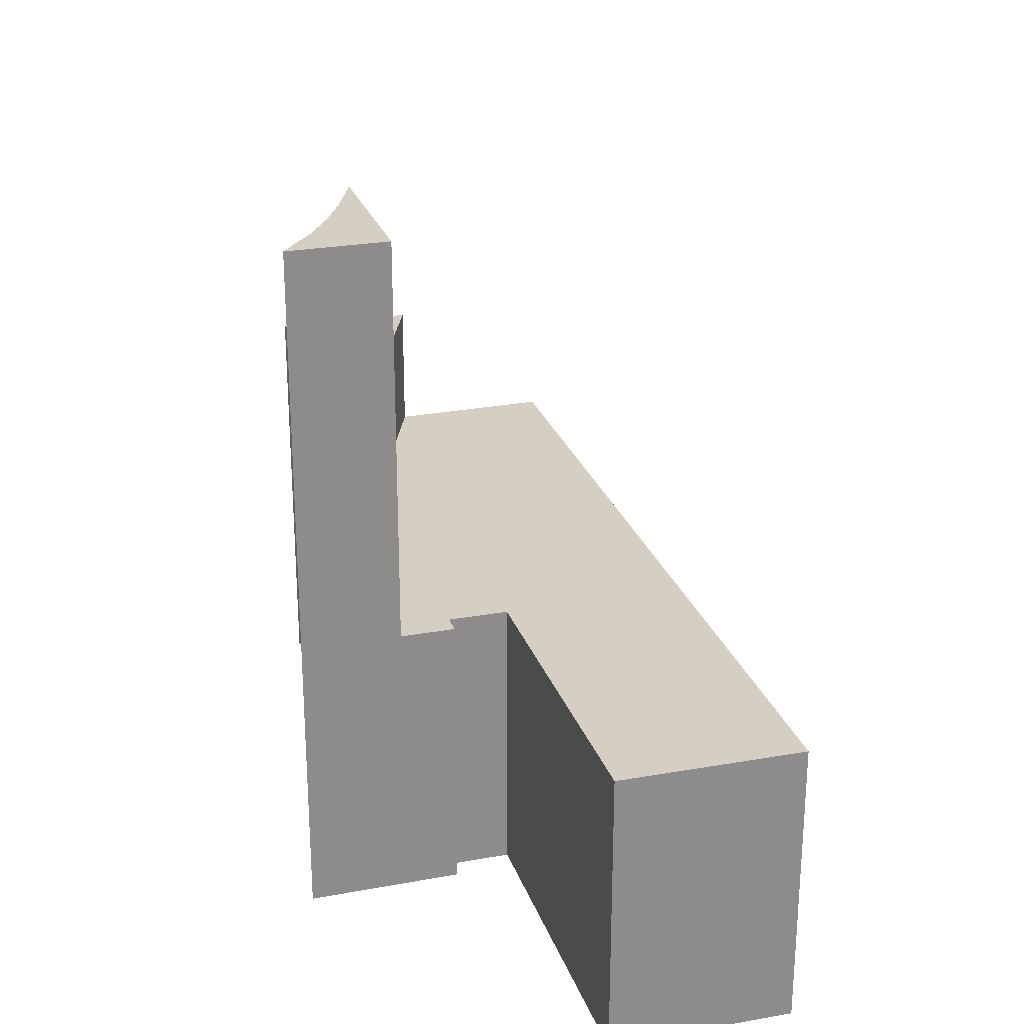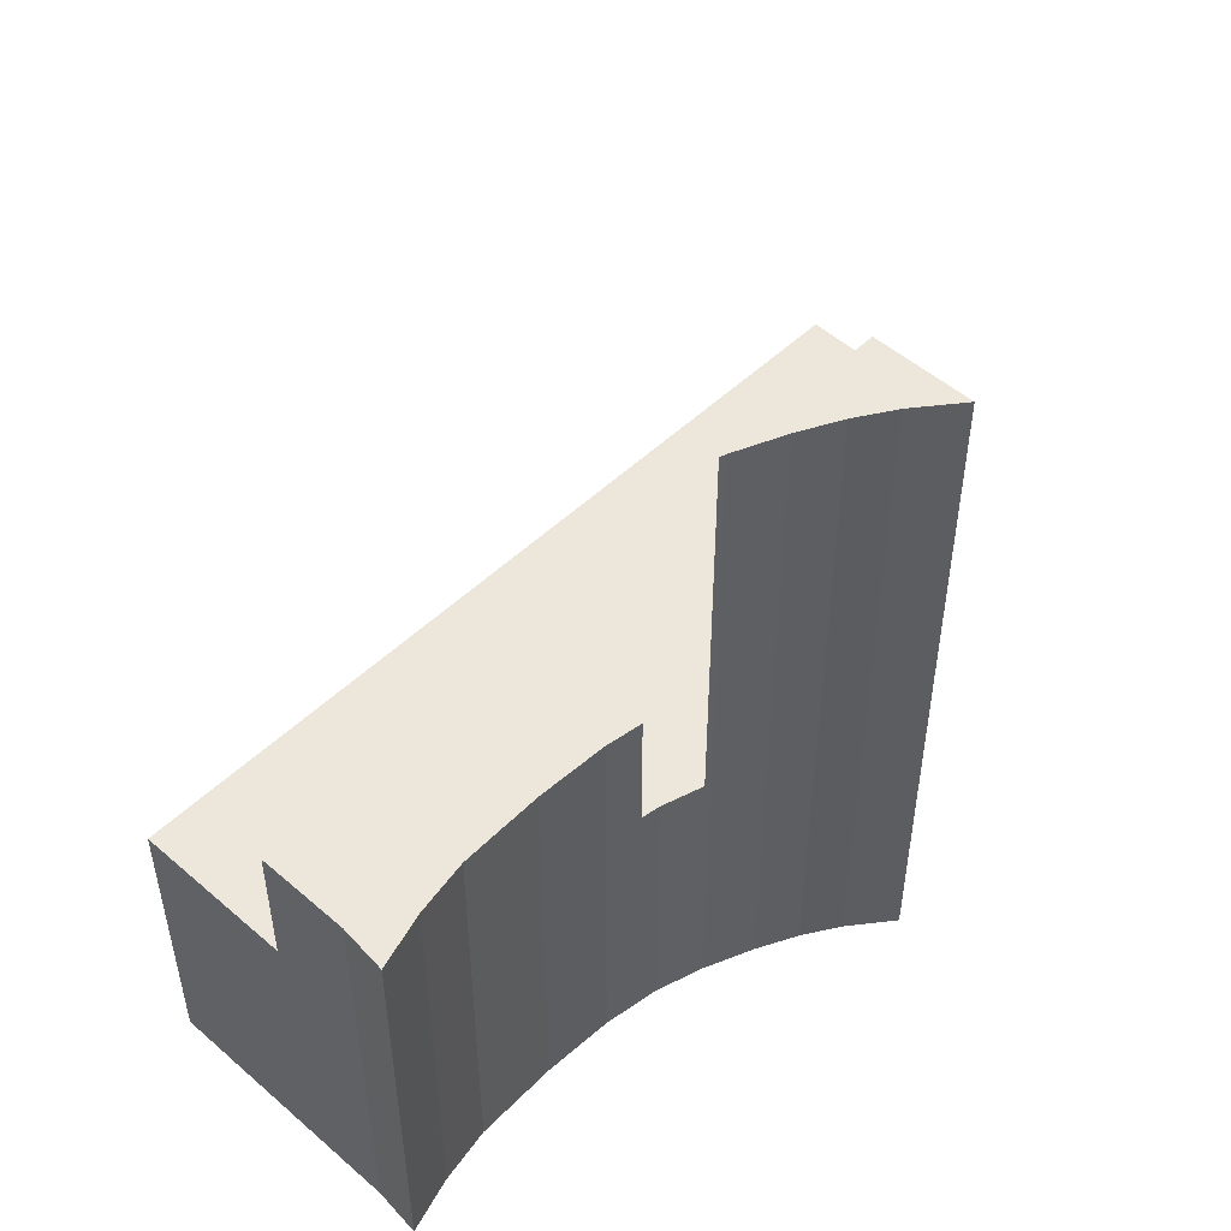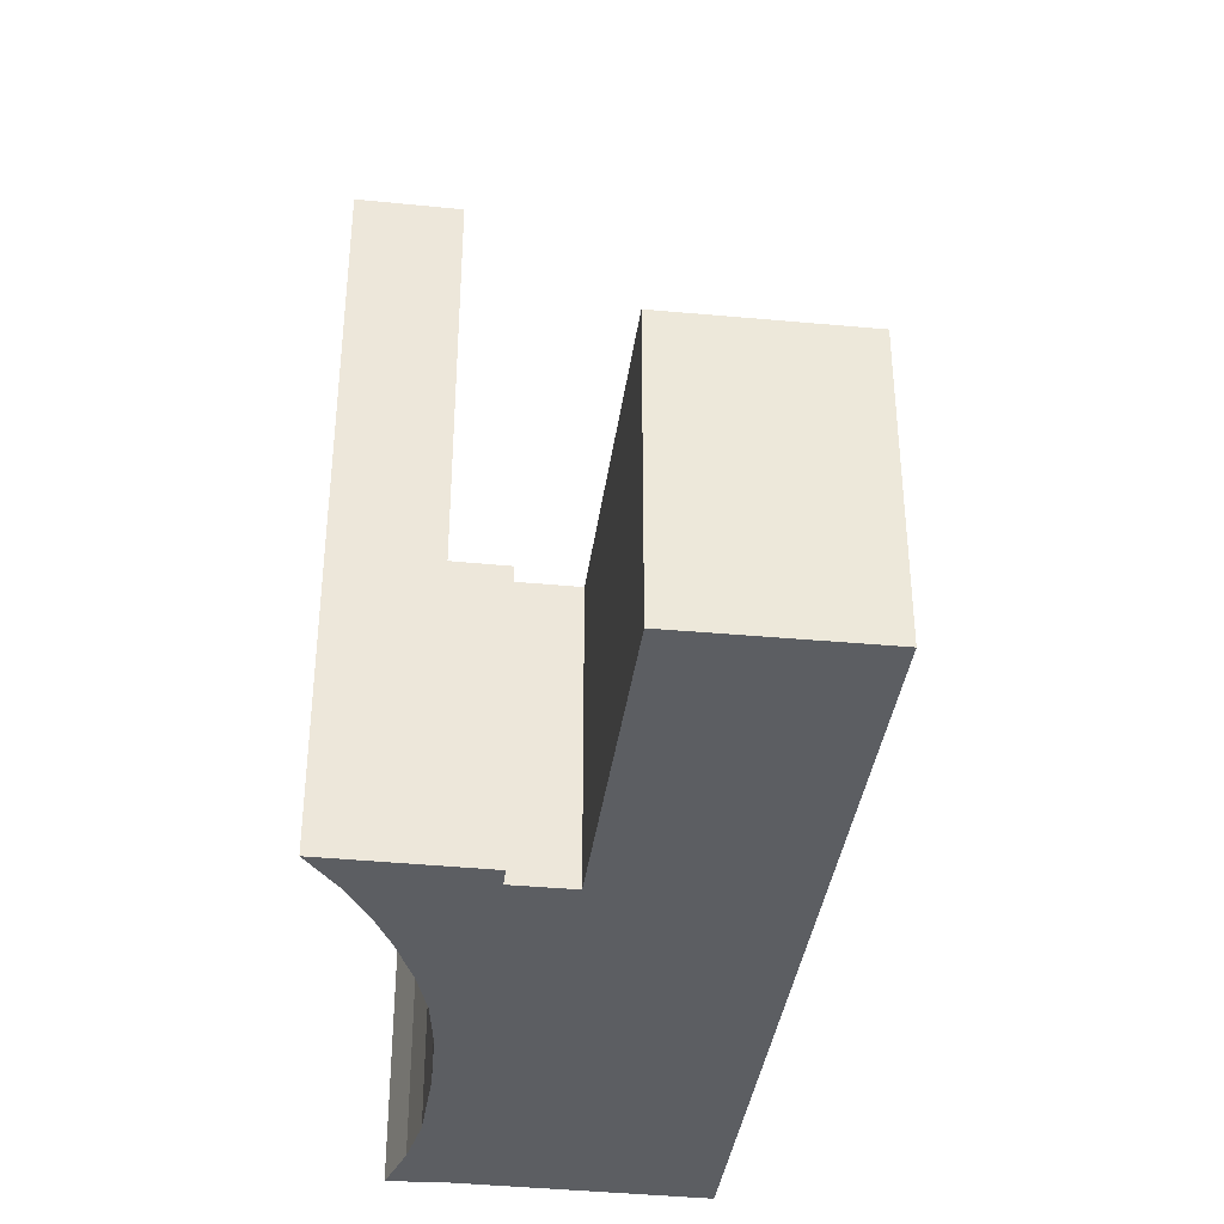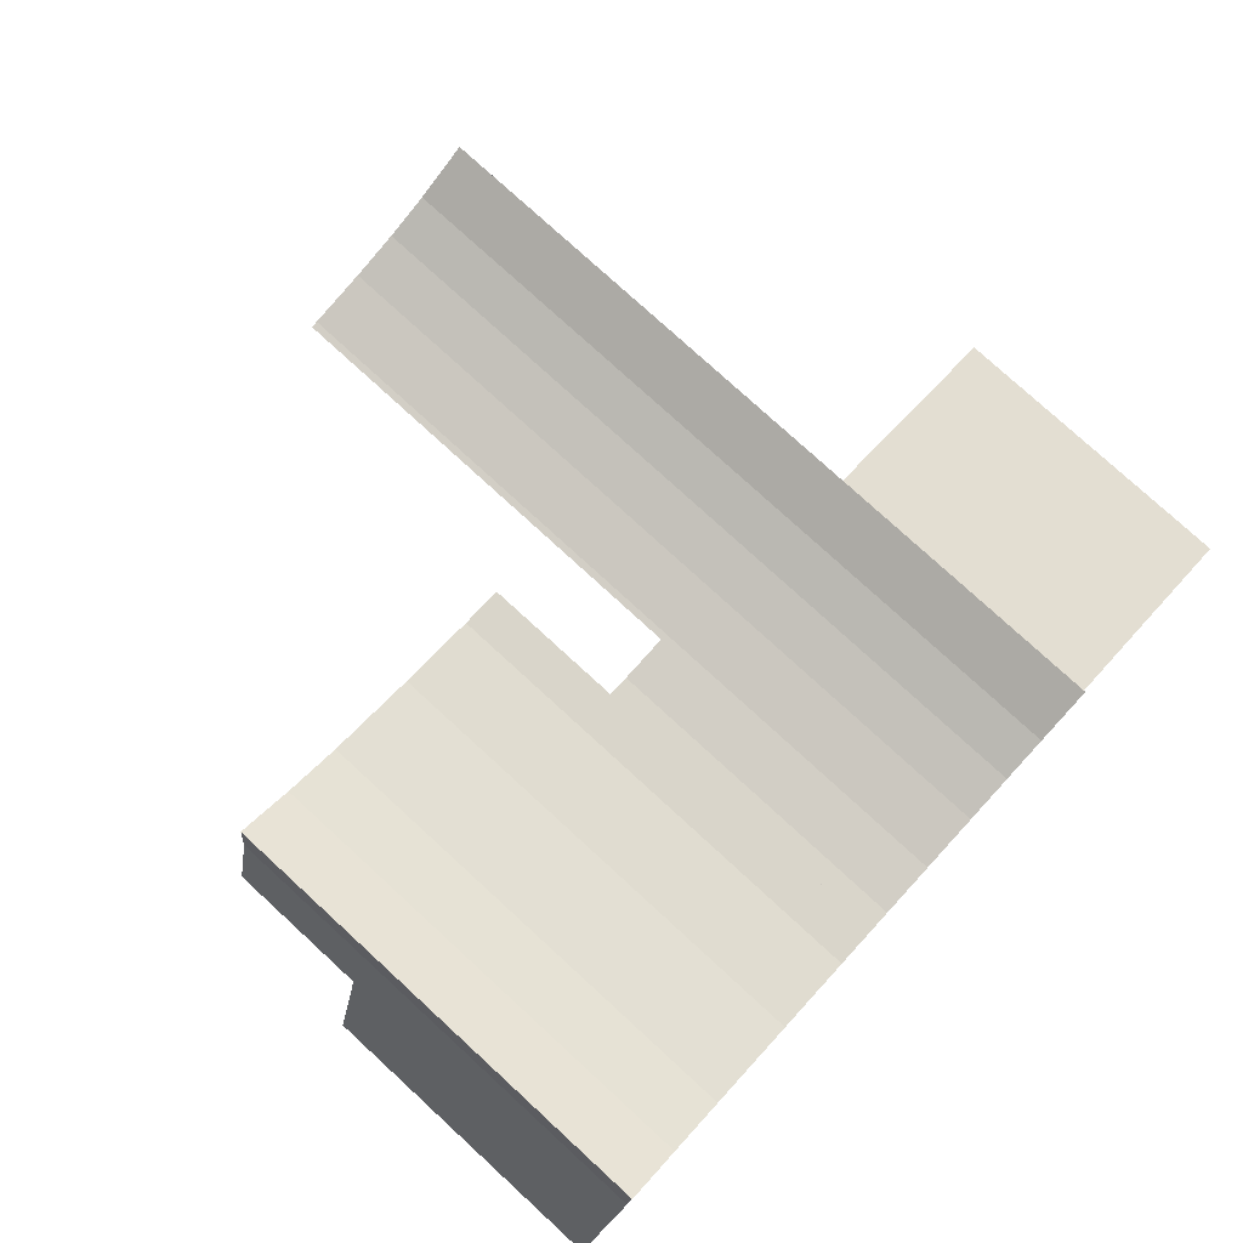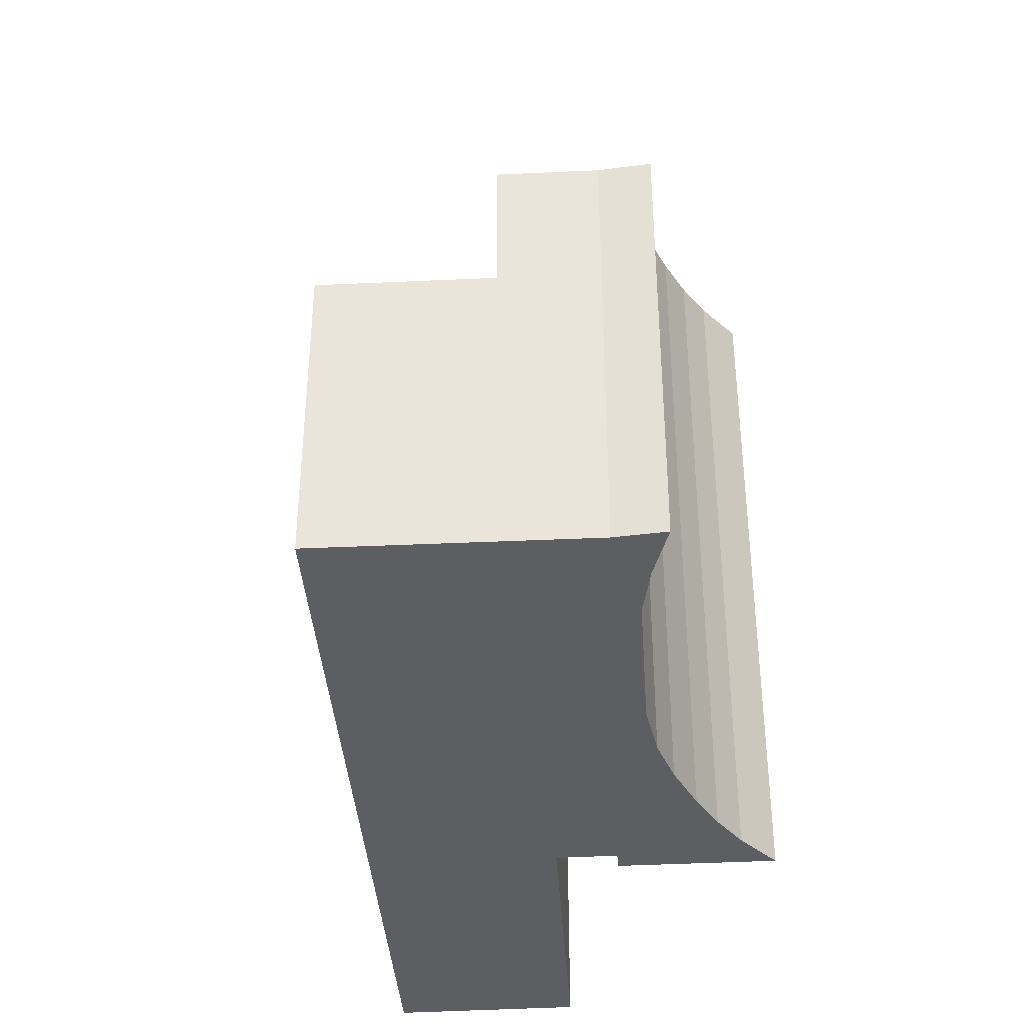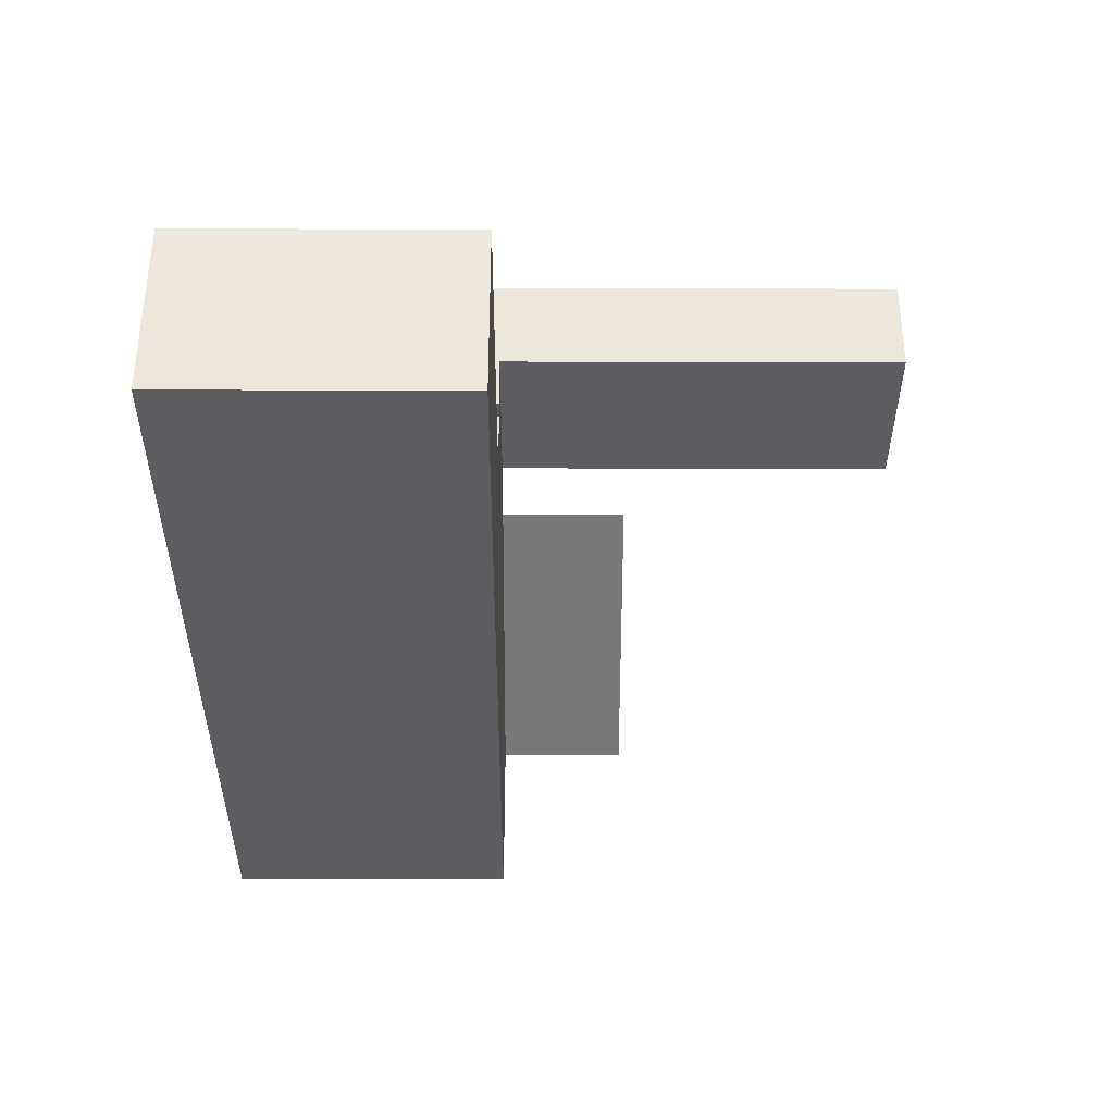
<metadata>
{"format":"obj","ext":"obj","renderer":"f3d","projection":"perspective","resolution":1024,"background":"white","views":[{"elev":25.5,"azim":86.2,"up":"+Y"},{"elev":50.3,"azim":-33.5,"up":"+Y"},{"elev":-37.6,"azim":95.3,"up":"+Y"},{"elev":77.8,"azim":-47.5,"up":"+Z"},{"elev":-38.0,"azim":-73.5,"up":"+Y"},{"elev":-48.5,"azim":89.8,"up":"+Z"}]}
</metadata>
<code>
v  1.312 9.611 5.617
v  7.24 9.611 4.831
v  0.834 9.611 3.569
v  7.849 9.611 4.791
v  8.096 9.611 4.775
v  5.627 9.611 5.116
v  3.751 9.611 5.588
v  2.577 9.611 6.079
v  1.6 9.611 6.62
v  4.405 9.611 5.424
v  6.539 9.611 4.955
v  1.446 9.611 6.706
v  1.426 9.611 6.546
v  1.312 -3.439e-16 5.617
v  1.446 -4.106e-16 6.706
v  1.426 -4.008e-16 6.546
v  0.834 -2.185e-16 3.569
v  2.577 -3.722e-16 6.079
v  1.6 -4.054e-16 6.62
v  3.751 -3.422e-16 5.588
v  5.627 -3.133e-16 5.116
v  4.405 -3.321e-16 5.424
v  7.24 -2.958e-16 4.831
v  6.539 -3.034e-16 4.955
v  8.096 -2.924e-16 4.775
v  7.849 -2.934e-16 4.791
v  18.84 6.638 -4.264
v  12.91 6.638 1.38
v  19.7 6.638 -0.181
v  11.96 6.638 -2.707
v  12.37 6.638 1.505
v  0 6.638 4.065e-16
v  9.532 6.638 4.825
v  9.135 6.638 4.794
v  8.537 6.638 4.747
v  8.096 6.638 4.775
v  0.834 6.638 3.569
v  13.12 6.638 2.739
v  13.39 6.638 3.952
v  12.66 6.638 2.835
v  8.537 -2.907e-16 4.747
v  9.532 -2.954e-16 4.825
v  9.135 -2.935e-16 4.794
v  13.39 -2.42e-16 3.952
v  12.37 -9.215e-17 1.505
v  19.7 1.108e-17 -0.181
v  12.91 -8.45e-17 1.38
v  13.12 -1.677e-16 2.739
v  12.66 -1.736e-16 2.835
v  18.84 2.611e-16 -4.264
v  11.96 1.658e-16 -2.707
v  0 0 0
v  9.532 15.92 4.825
v  9.672 15.92 4.836
v  13.39 15.92 3.952
v  10.27 15.92 4.942
v  10.87 15.92 5.049
v  11.86 15.92 5.298
v  12.4 15.92 5.489
v  12.77 15.92 5.621
v  13.42 15.92 4.078
v  13.89 15.92 6.166
v  13.79 15.92 5.72
v  12.77 -3.442e-16 5.621
v  12.4 -3.361e-16 5.489
v  11.86 -3.244e-16 5.298
v  9.672 -2.961e-16 4.836
v  10.87 -3.092e-16 5.049
v  10.27 -3.026e-16 4.942
v  13.89 -3.776e-16 6.166
v  13.79 -3.502e-16 5.72
v  13.42 -2.497e-16 4.078
g defaultobject
f 1 2 3
f 4 3 2
f 5 3 4
f 6 2 1
f 7 6 1
f 8 7 1
f 9 8 1
f 10 6 7
f 11 2 6
f 12 9 13
f 1 13 9
f 14 13 1
f 13 14 12
f 12 14 15
f 15 14 16
f 17 1 3
f 1 17 14
f 15 9 12
f 9 15 8
f 8 15 18
f 18 15 19
f 18 7 8
f 7 18 20
f 20 10 7
f 10 20 6
f 6 20 21
f 21 20 22
f 21 11 6
f 11 21 2
f 2 21 23
f 23 21 24
f 23 4 2
f 4 23 5
f 5 23 25
f 25 23 26
f 25 3 5
f 3 25 17
f 17 23 14
f 23 17 26
f 26 17 25
f 14 23 21
f 14 21 20
f 14 20 18
f 14 18 19
f 20 21 22
f 21 23 24
f 16 19 15
f 19 16 14
f 27 28 29
f 28 27 30
f 28 30 31
f 31 30 32
f 31 32 33
f 33 32 34
f 34 32 35
f 35 32 36
f 36 32 37
f 38 33 39
f 33 38 40
f 33 40 31
f 41 34 35
f 34 41 33
f 33 41 42
f 42 41 43
f 42 39 33
f 39 42 44
f 45 28 31
f 28 45 29
f 29 45 46
f 46 45 47
f 25 35 36
f 35 25 41
f 17 36 37
f 36 17 25
f 44 38 39
f 38 44 48
f 49 31 40
f 31 49 45
f 46 27 29
f 27 46 50
f 48 40 38
f 40 48 49
f 50 30 27
f 30 50 51
f 30 51 32
f 32 51 52
f 52 37 32
f 37 52 17
f 44 49 48
f 46 51 50
f 51 46 47
f 51 47 52
f 52 47 45
f 52 45 49
f 52 49 44
f 52 44 42
f 52 42 43
f 52 43 41
f 52 41 25
f 52 25 17
f 53 54 55
f 56 55 54
f 57 55 56
f 58 55 57
f 59 55 58
f 60 55 59
f 61 55 60
f 62 61 60
f 63 61 62
f 59 64 60
f 64 59 58
f 64 58 65
f 65 58 66
f 42 54 53
f 54 42 67
f 67 56 54
f 56 67 57
f 57 67 68
f 68 67 69
f 68 58 57
f 58 68 66
f 64 62 60
f 62 64 70
f 70 63 62
f 63 70 61
f 61 70 55
f 55 70 71
f 55 71 72
f 55 72 44
f 44 53 55
f 53 44 42
f 70 64 71
f 72 42 44
f 42 72 67
f 67 72 68
f 68 72 71
f 68 71 66
f 66 71 65
f 65 71 64
f 67 68 69

</code>
